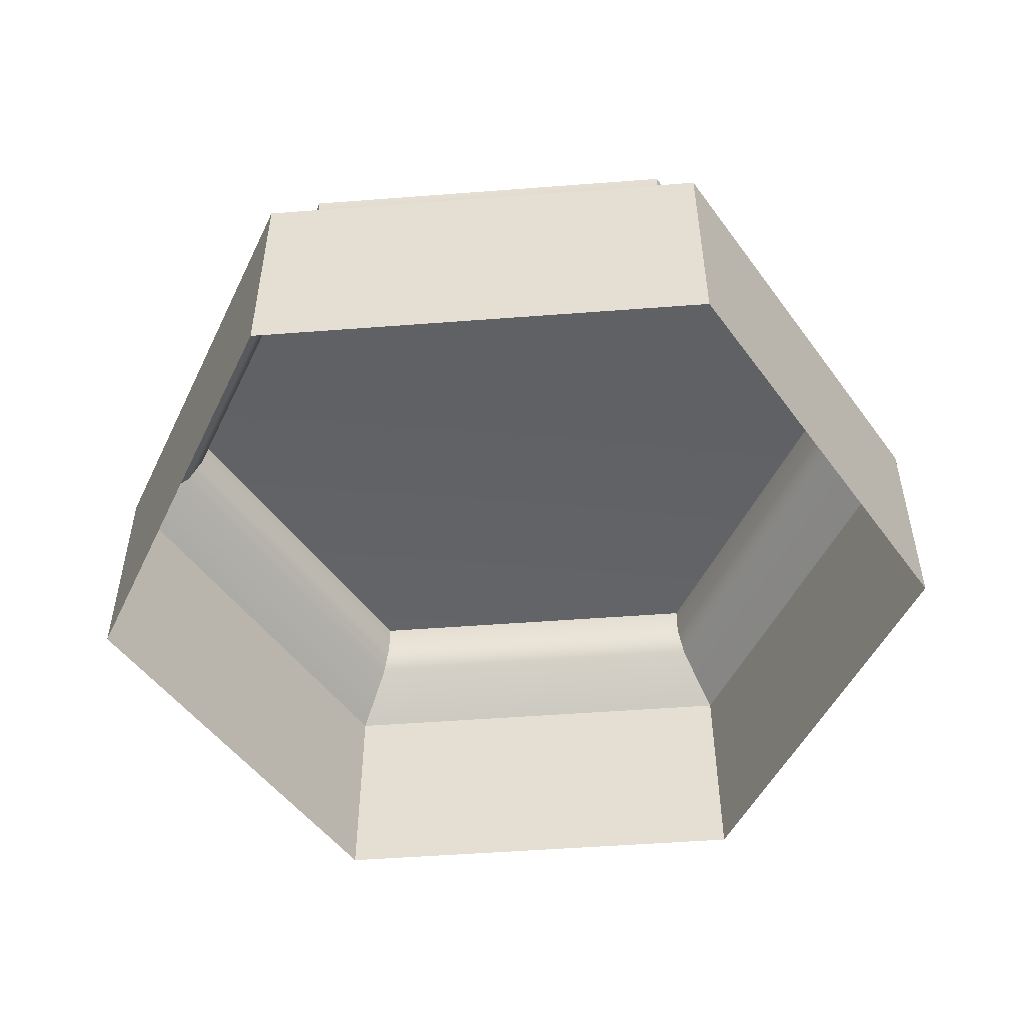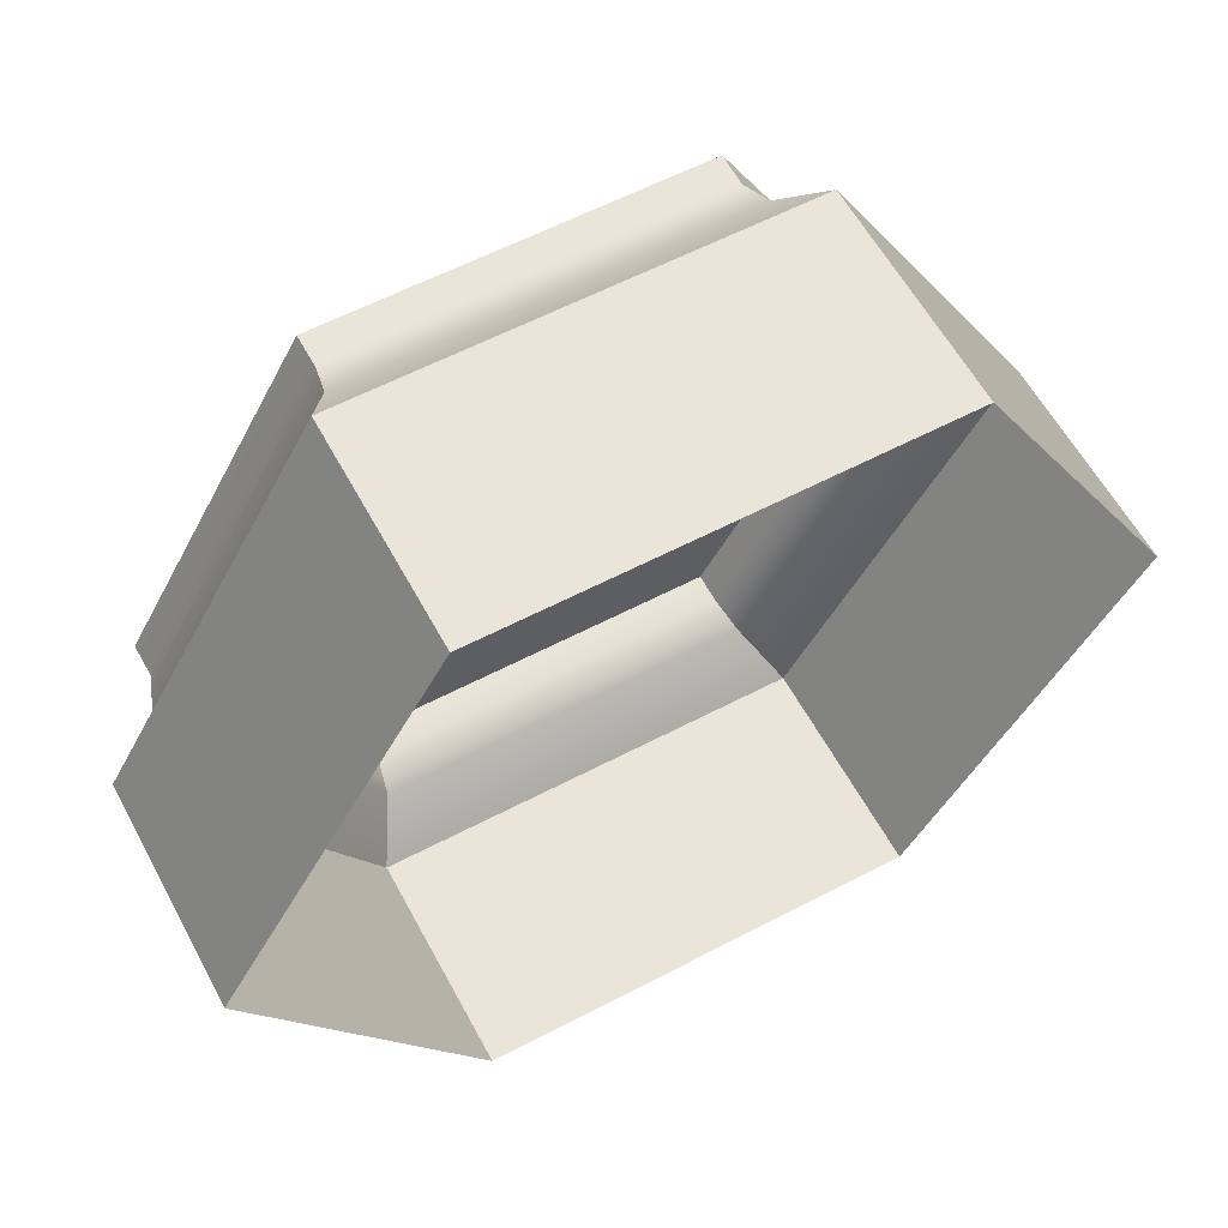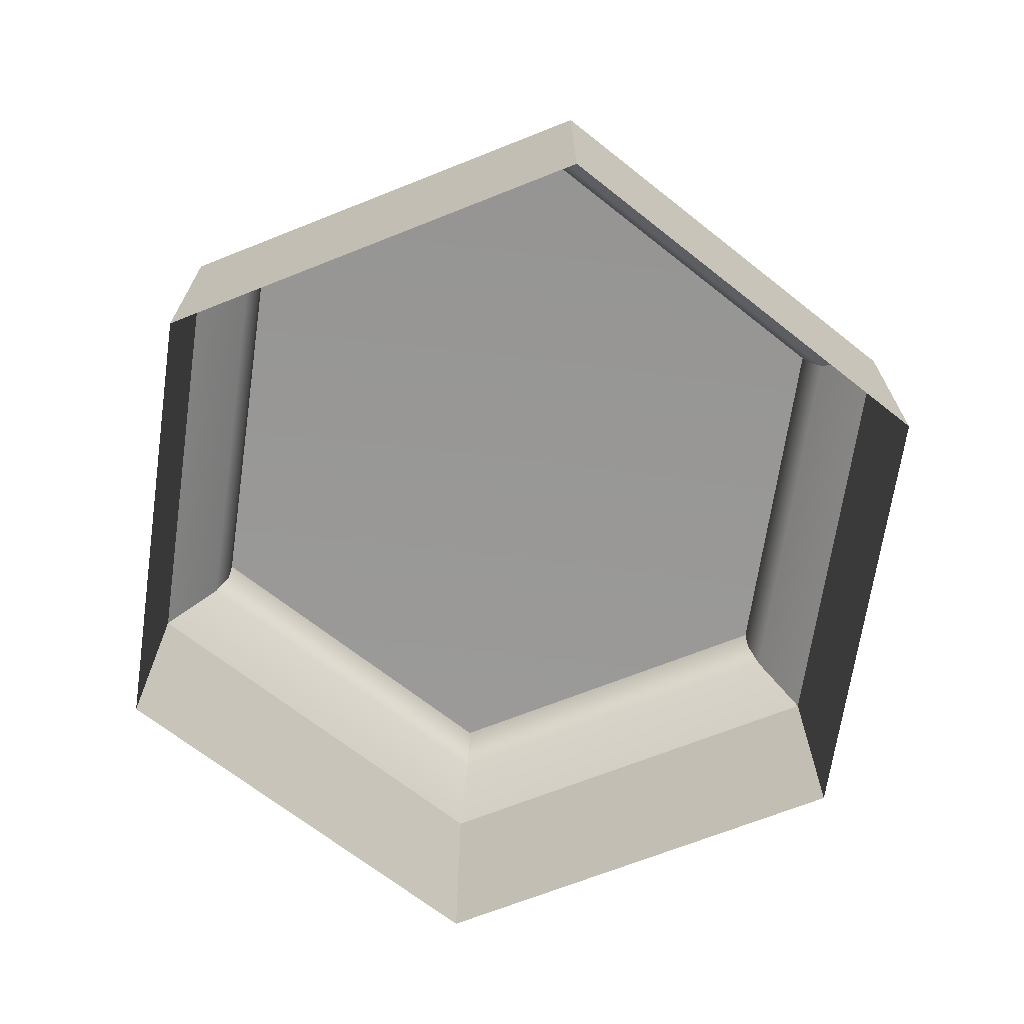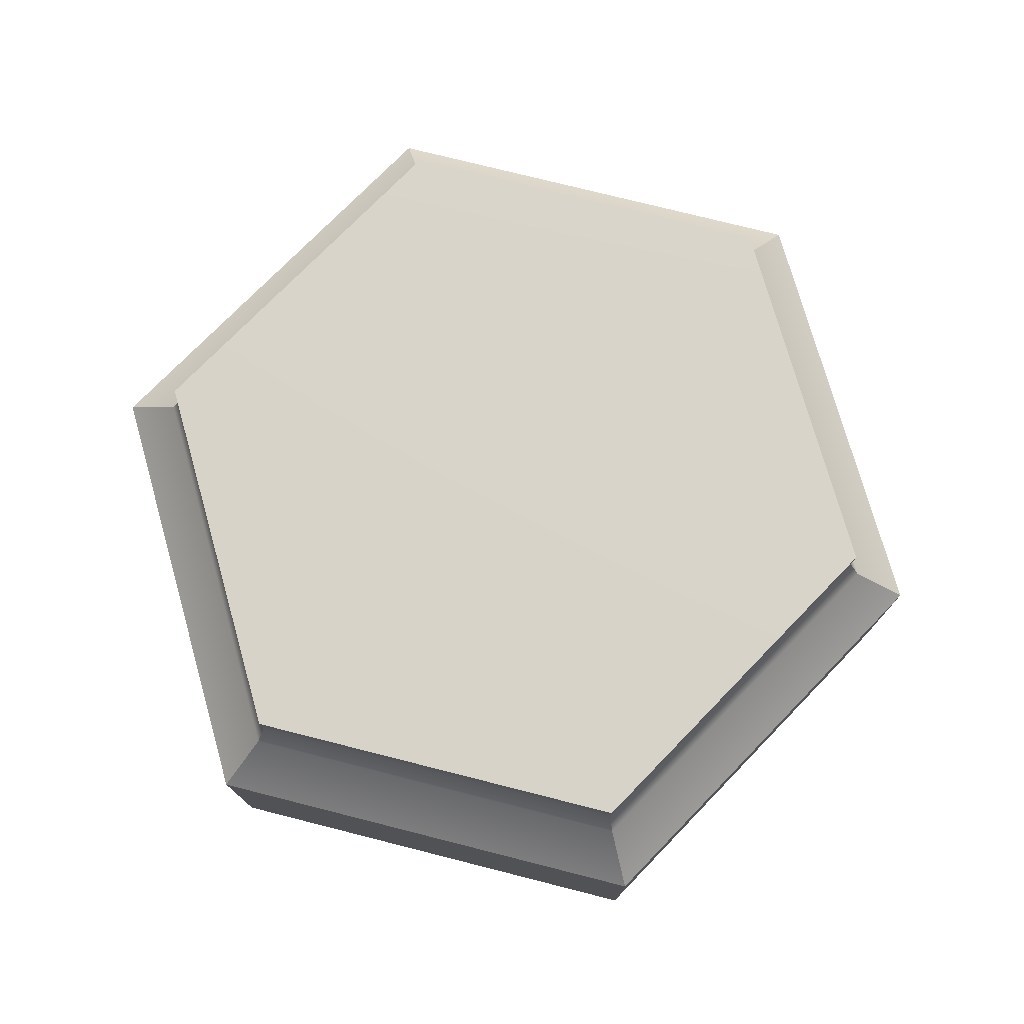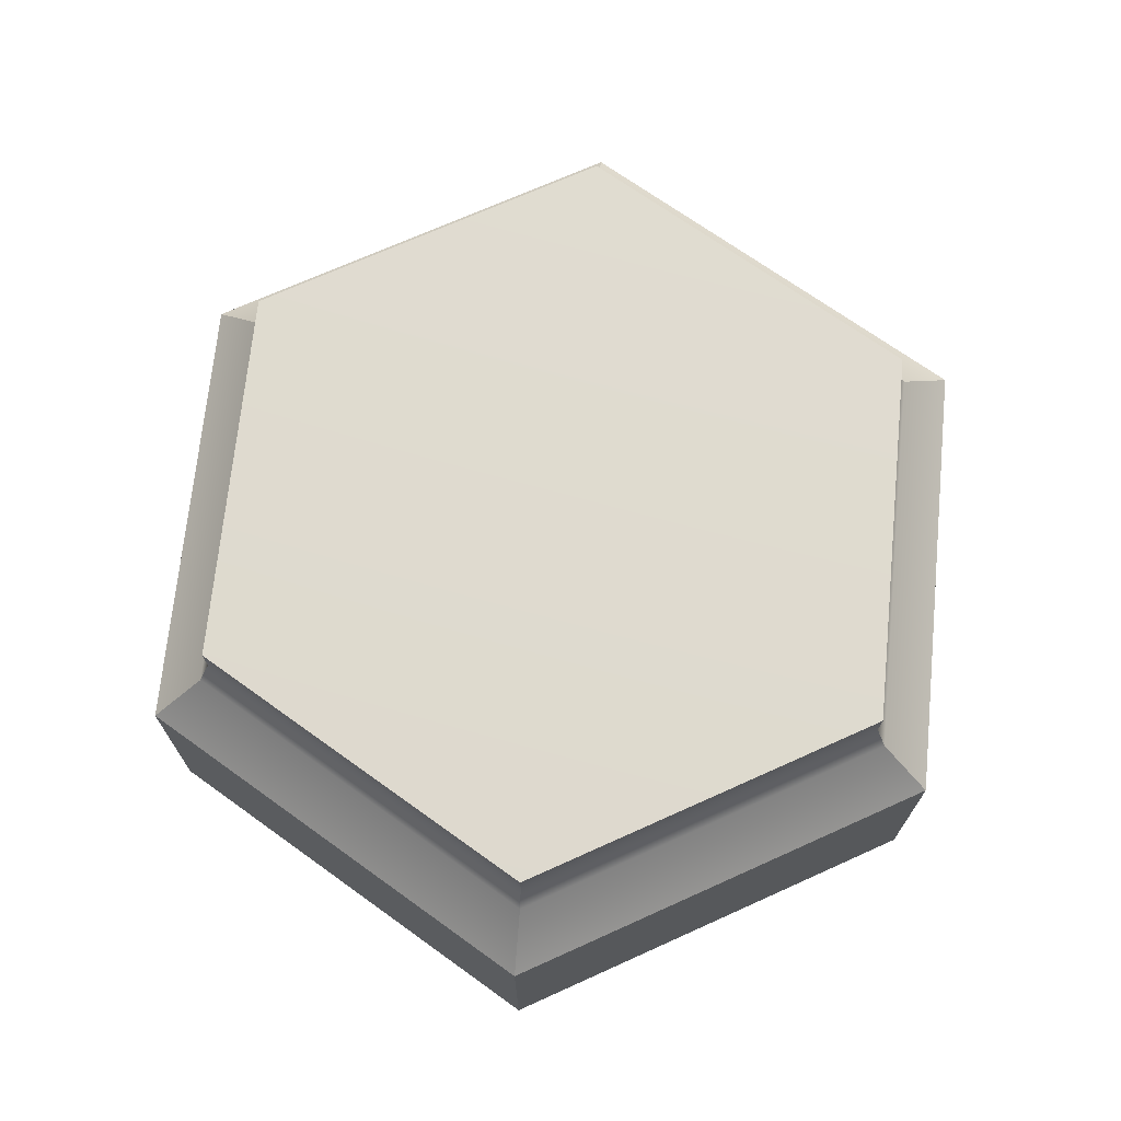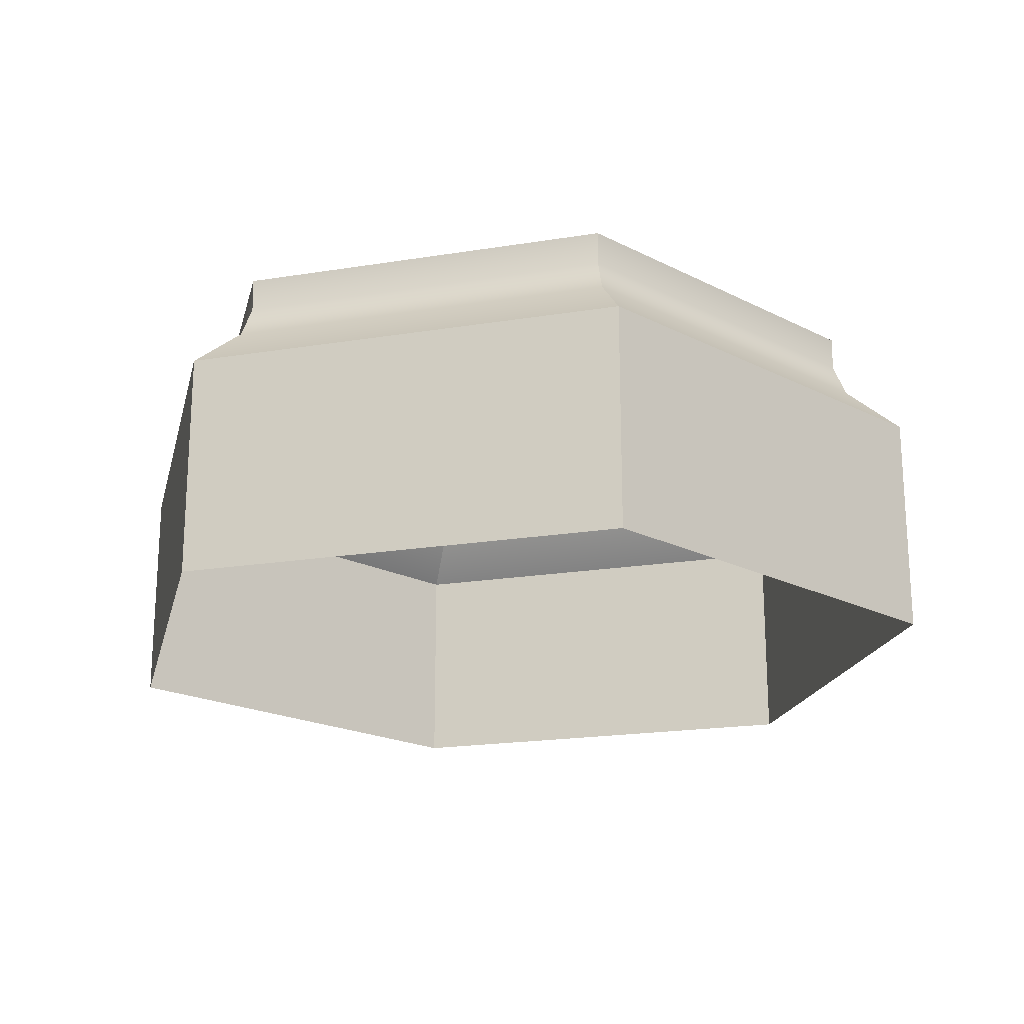
<metadata>
{"format":"obj","ext":"obj","renderer":"f3d","projection":"perspective","resolution":1024,"background":"white","views":[{"elev":-50.4,"azim":124.8,"up":"+Y"},{"elev":59.5,"azim":-28.3,"up":"+Z"},{"elev":-68.4,"azim":-38.3,"up":"+Y"},{"elev":75.6,"azim":74.2,"up":"+Y"},{"elev":70.6,"azim":35.7,"up":"+Y"},{"elev":-20.0,"azim":-163.3,"up":"+Y"}]}
</metadata>
<code>
v 6.526 3.76 -3.168
v 2.868 3.76 -3.168
v 1.039 3.76 -1e-06
v 2.868 3.76 3.168
v 6.526 3.76 3.168
v 8.356 3.76 0
v 6.526 5.619 -3.168
v 2.868 5.619 -3.168
v 1.039 5.619 -1e-06
v 2.868 5.619 3.168
v 6.526 5.619 3.168
v 8.356 5.619 0
v 6.244 6.552 -2.68
v 3.15 6.552 -2.68
v 4.697 6.611 0
v 1.603 6.552 0
v 3.15 6.552 2.68
v 6.244 6.552 2.68
v 7.791 6.552 0
v 6.295 6.012 -2.768
v 6.242 6.277 -2.675
v 3.099 6.012 -2.768
v 3.153 6.277 -2.675
v 1.501 6.012 0
v 1.608 6.277 0
v 3.099 6.012 2.768
v 3.153 6.277 2.675
v 6.295 6.012 2.768
v 6.242 6.277 2.675
v 7.893 6.012 0
v 7.786 6.277 0
f 1 2 8 7
f 2 3 9 8
f 3 4 10 9
f 4 5 11 10
f 5 6 12 11
f 6 1 7 12
f 13 14 15
f 14 16 15
f 16 17 15
f 17 18 15
f 18 19 15
f 19 13 15
f 20 21 31 30
f 21 20 22 23
f 23 22 24 25
f 25 24 26 27
f 27 26 28 29
f 29 28 30 31
f 7 8 22 20
f 8 9 24 22
f 9 10 26 24
f 10 11 28 26
f 11 12 30 28
f 12 7 20 30
f 21 23 14 13
f 23 25 16 14
f 25 27 17 16
f 27 29 18 17
f 29 31 19 18
f 31 21 13 19

</code>
